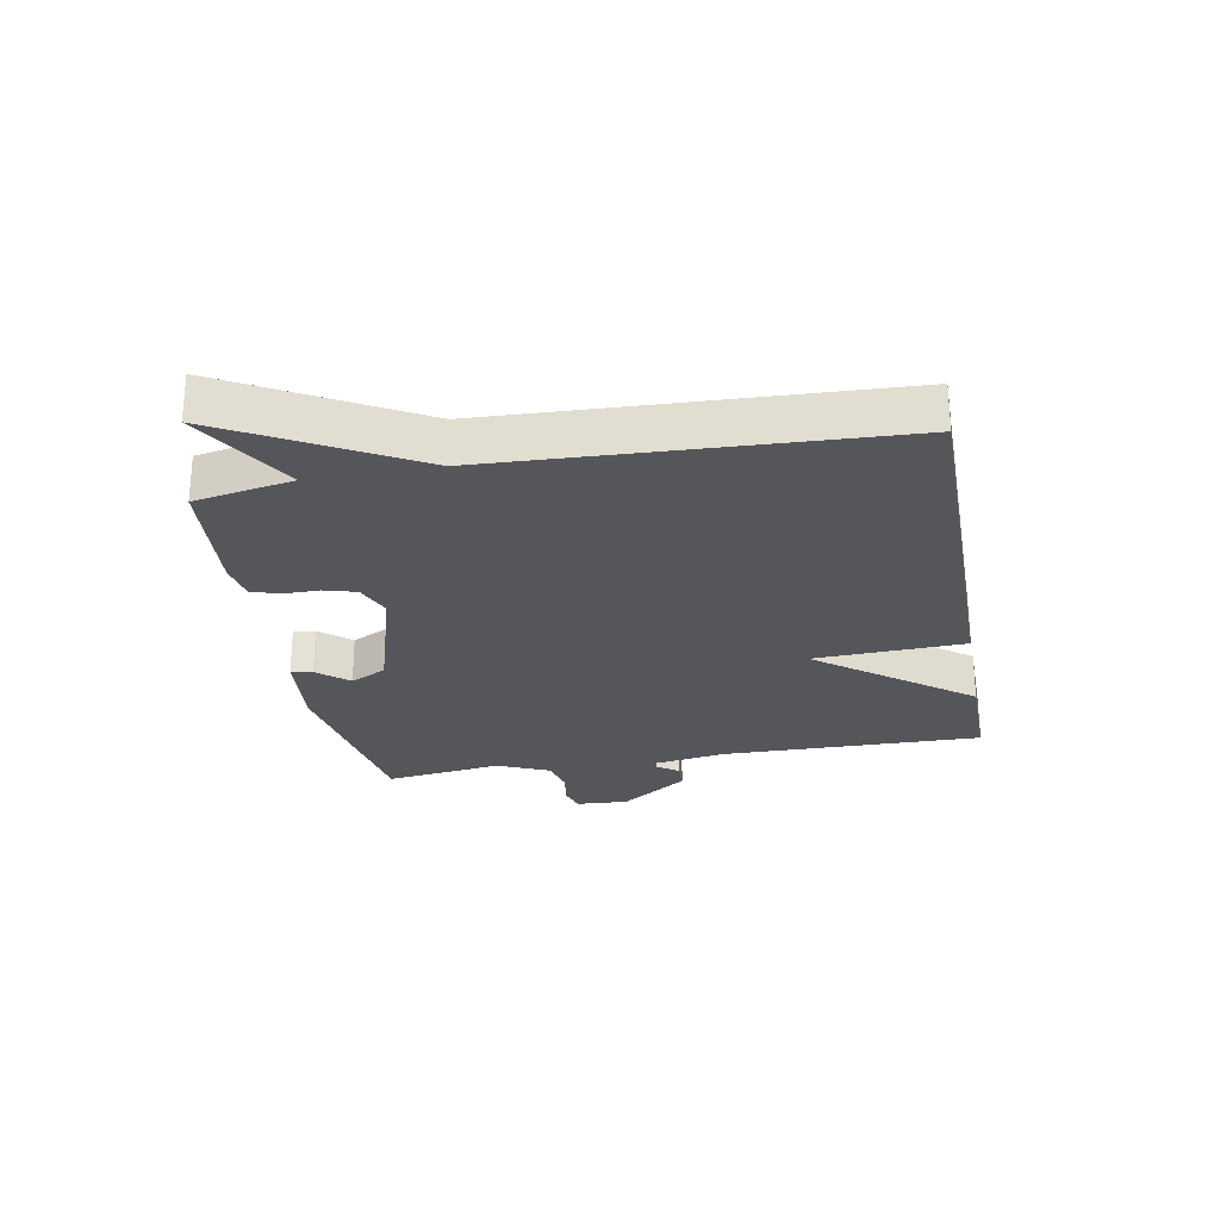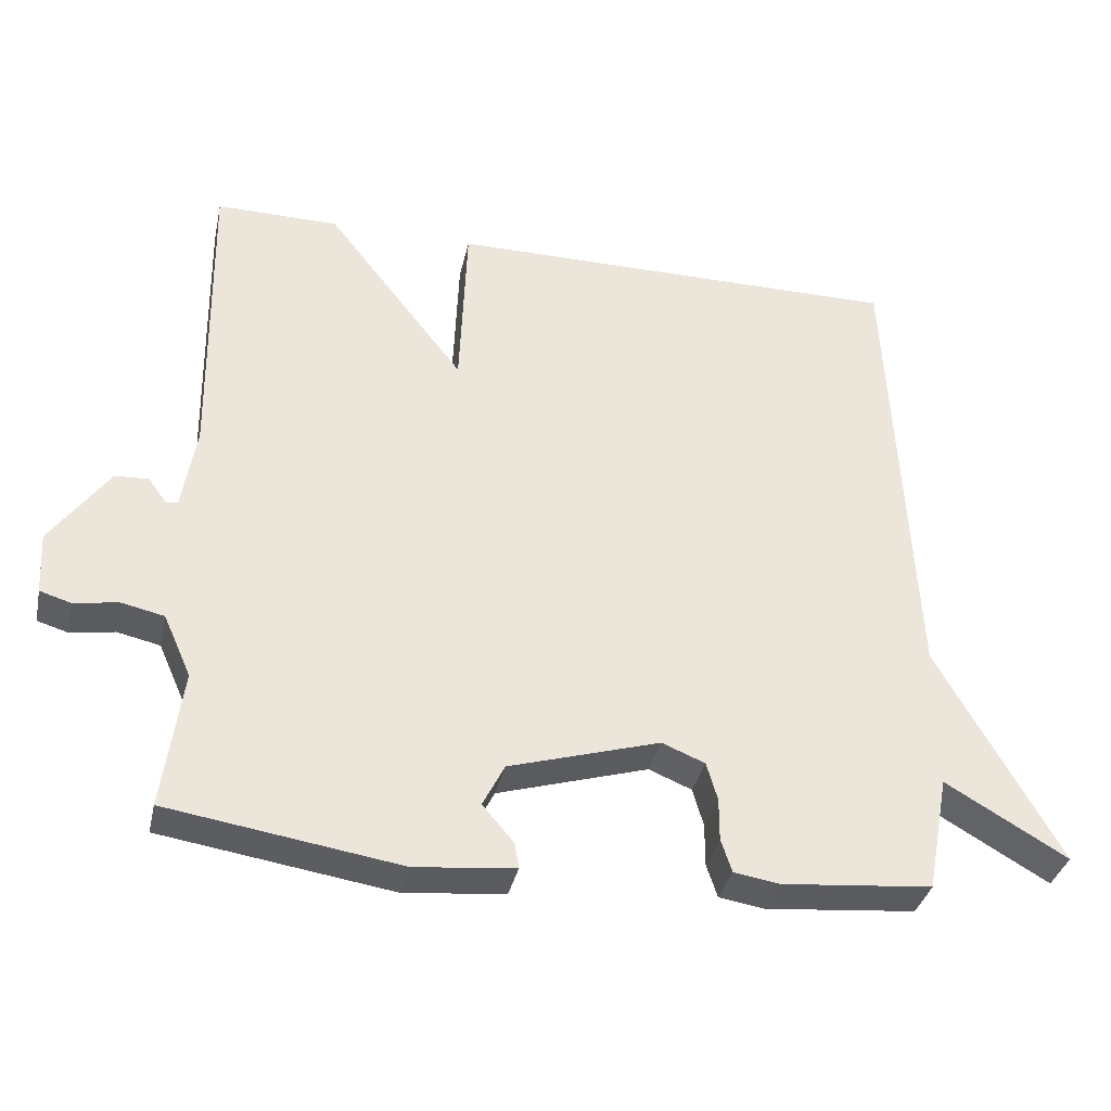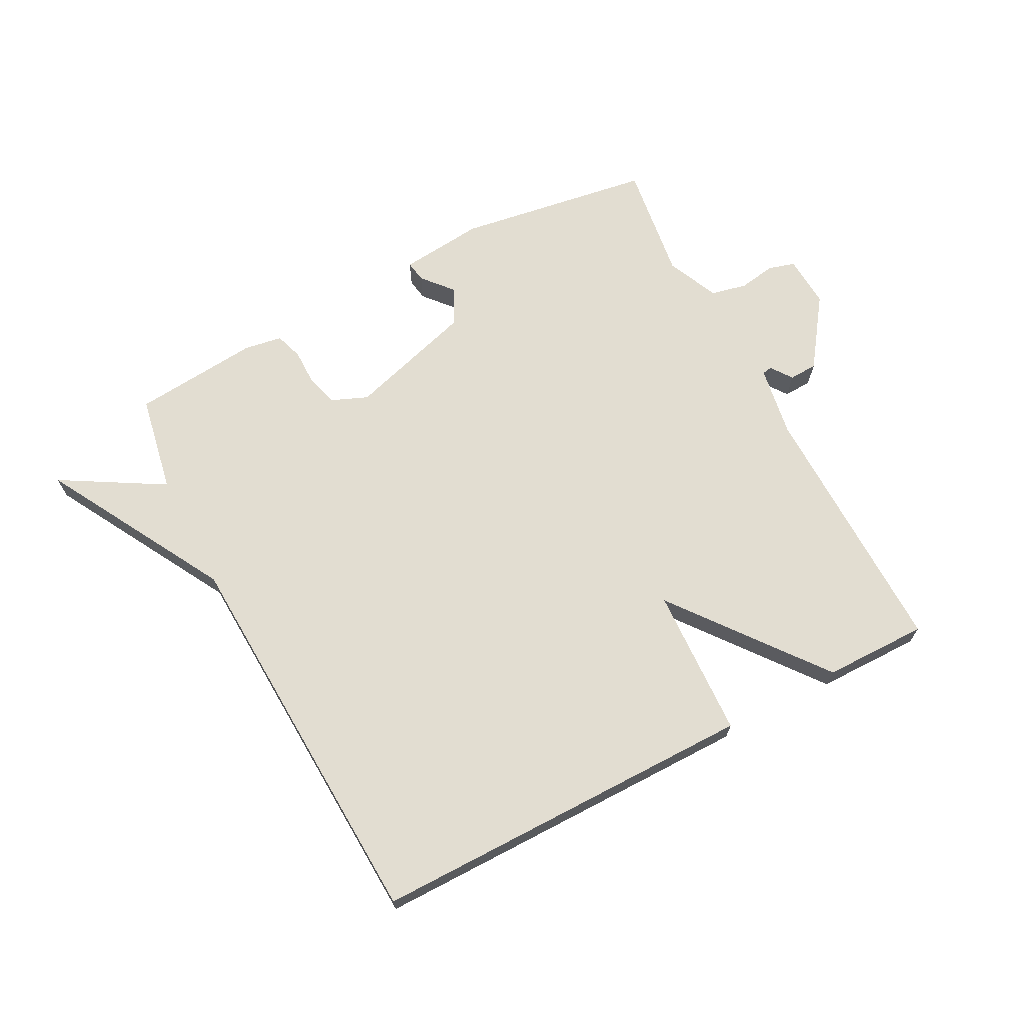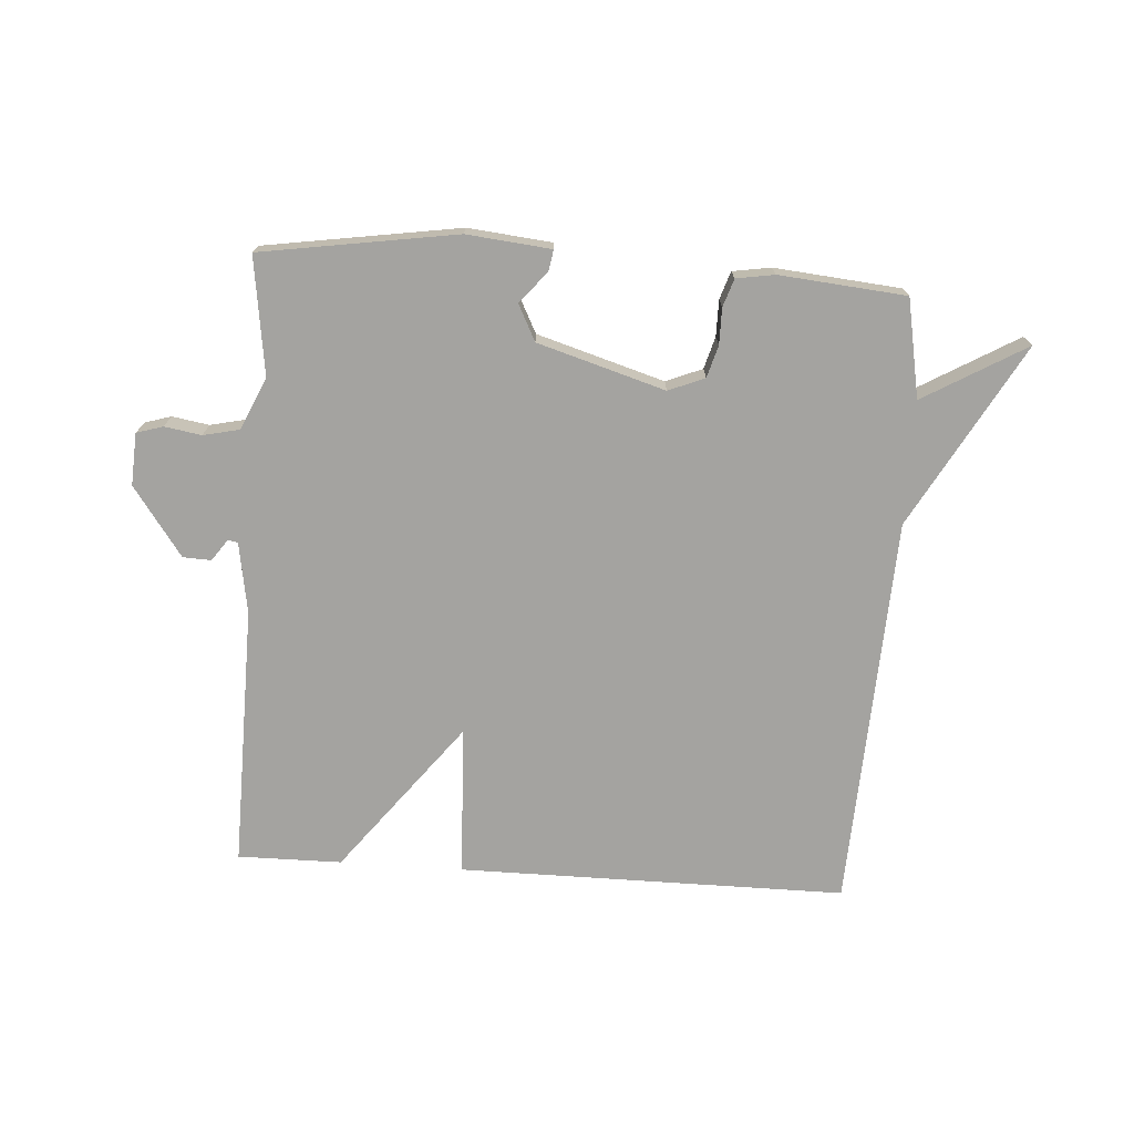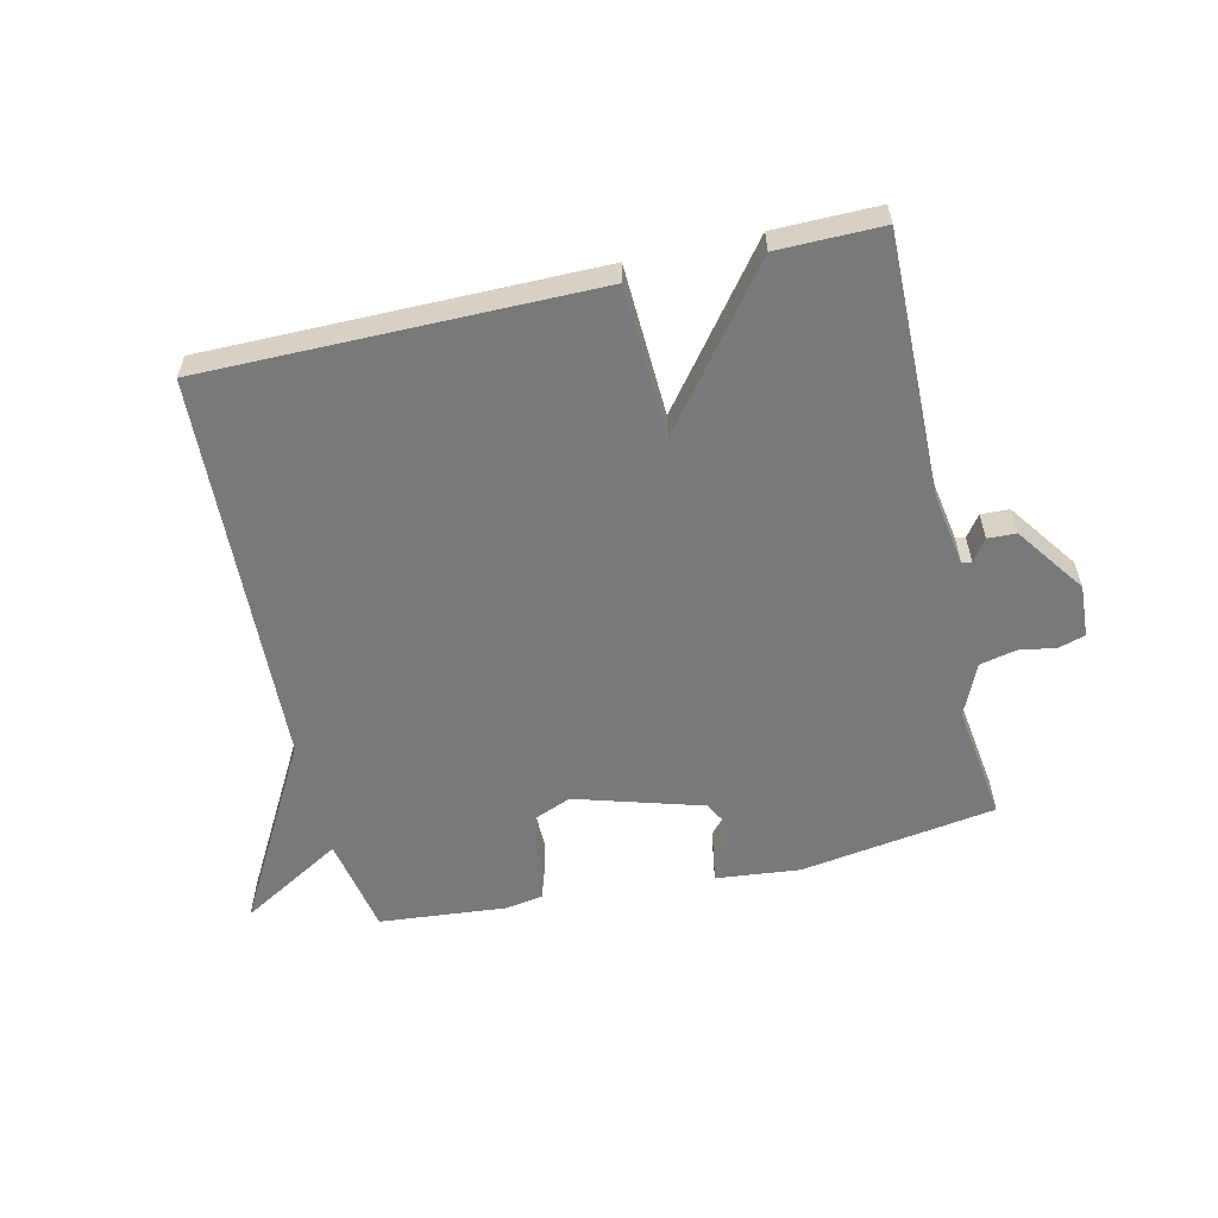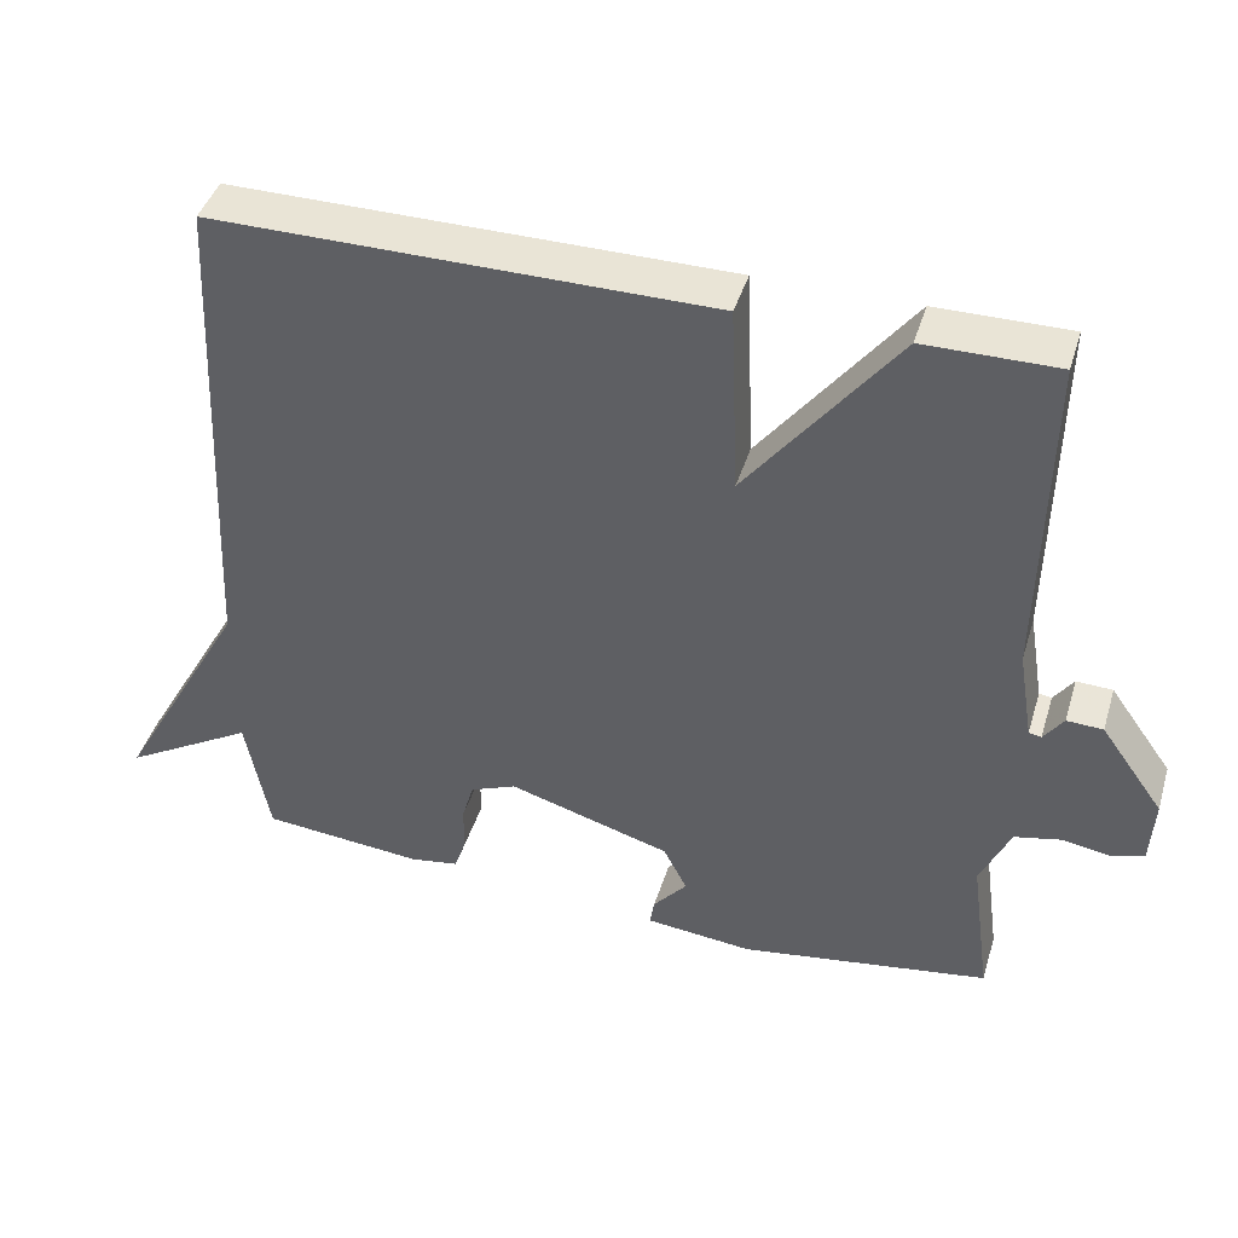
<metadata>
{"format":"obj","ext":"obj","renderer":"f3d","projection":"perspective","resolution":1024,"background":"white","views":[{"elev":-26.1,"azim":-79.5,"up":"+Y"},{"elev":-35.5,"azim":167.7,"up":"+Z"},{"elev":68.4,"azim":-27.6,"up":"+Y"},{"elev":-73.0,"azim":176.2,"up":"+Y"},{"elev":-57.7,"azim":13.1,"up":"+Y"},{"elev":42.7,"azim":16.6,"up":"+Z"}]}
</metadata>
<code>
v 0.5 0.07 0.5
v 0.493 0.07 0.075
v 0.512 0.07 -0.041
v 0.528 0.07 -0.044
v 0.553 0.07 -0.009
v 0.599 0.07 -0.011
v 0.679 0.07 -0.123
v 0.674 0.07 -0.208
v 0.631 0.07 -0.221
v 0.571 0.07 -0.211
v 0.512 0.07 -0.224
v 0.474 0.07 -0.309
v 0.5 0.07 -0.5
v 0.182 0.07 -0.549
v 0.045 0.07 -0.535
v 0.051 0.07 -0.5
v 0.094 0.07 -0.45
v 0.064 0.07 -0.391
v -0.143 0.07 -0.329
v -0.202 0.07 -0.353
v -0.217 0.07 -0.405
v -0.217 0.07 -0.464
v -0.232 0.07 -0.509
v -0.294 0.07 -0.519
v -0.5 0.07 -0.5
v -0.53 0.07 -0.34
v -0.697 0.07 -0.437
v -0.53 0.07 -0.14
v -0.5 0.07 0.5
v 0.131 0.07 0.499
v 0.141 0.07 0.254
v 0.331 0.07 0.499
v 0.5 0 0.5
v 0.493 0 0.075
v 0.512 0 -0.041
v 0.528 0 -0.044
v 0.553 0 -0.009
v 0.599 0 -0.011
v 0.679 0 -0.123
v 0.674 0 -0.208
v 0.631 0 -0.221
v 0.571 0 -0.211
v 0.512 0 -0.224
v 0.474 0 -0.309
v 0.5 0 -0.5
v 0.182 0 -0.549
v 0.045 0 -0.535
v 0.051 0 -0.5
v 0.094 0 -0.45
v 0.064 0 -0.391
v -0.143 0 -0.329
v -0.202 0 -0.353
v -0.217 0 -0.405
v -0.217 0 -0.464
v -0.232 0 -0.509
v -0.294 0 -0.519
v -0.5 0 -0.5
v -0.53 0 -0.34
v -0.697 0 -0.437
v -0.53 0 -0.14
v -0.5 0 0.5
v 0.131 0 0.499
v 0.141 0 0.254
v 0.331 0 0.499
f 31 32 1 2
f 28 29 30 31
f 26 27 28 31
f 26 31 2 3
f 24 25 26
f 23 24 26
f 22 23 26
f 21 22 26
f 20 21 26
f 26 3 4
f 20 26 4
f 19 20 4
f 18 19 4
f 17 18 4
f 15 16 17
f 14 15 17
f 13 14 17
f 12 13 17
f 11 12 17 4
f 5 6 7
f 4 5 7
f 11 4 7
f 10 11 7
f 7 8 9 10
f 34 33 64 63
f 63 62 61 60
f 63 60 59 58
f 35 34 63 58
f 58 57 56
f 58 56 55
f 58 55 54
f 58 54 53
f 58 53 52
f 36 35 58
f 36 58 52
f 36 52 51
f 36 51 50
f 36 50 49
f 49 48 47
f 49 47 46
f 49 46 45
f 49 45 44
f 36 49 44 43
f 39 38 37
f 39 37 36
f 39 36 43
f 39 43 42
f 42 41 40 39
f 1 33 34 2
f 2 34 35 3
f 3 35 36 4
f 4 36 37 5
f 5 37 38 6
f 6 38 39 7
f 7 39 40 8
f 8 40 41 9
f 9 41 42 10
f 10 42 43 11
f 11 43 44 12
f 12 44 45 13
f 13 45 46 14
f 14 46 47 15
f 15 47 48 16
f 16 48 49 17
f 17 49 50 18
f 18 50 51 19
f 19 51 52 20
f 20 52 53 21
f 21 53 54 22
f 22 54 55 23
f 23 55 56 24
f 24 56 57 25
f 25 57 58 26
f 26 58 59 27
f 27 59 60 28
f 28 60 61 29
f 29 61 62 30
f 30 62 63 31
f 31 63 64 32
f 32 64 33 1

</code>
